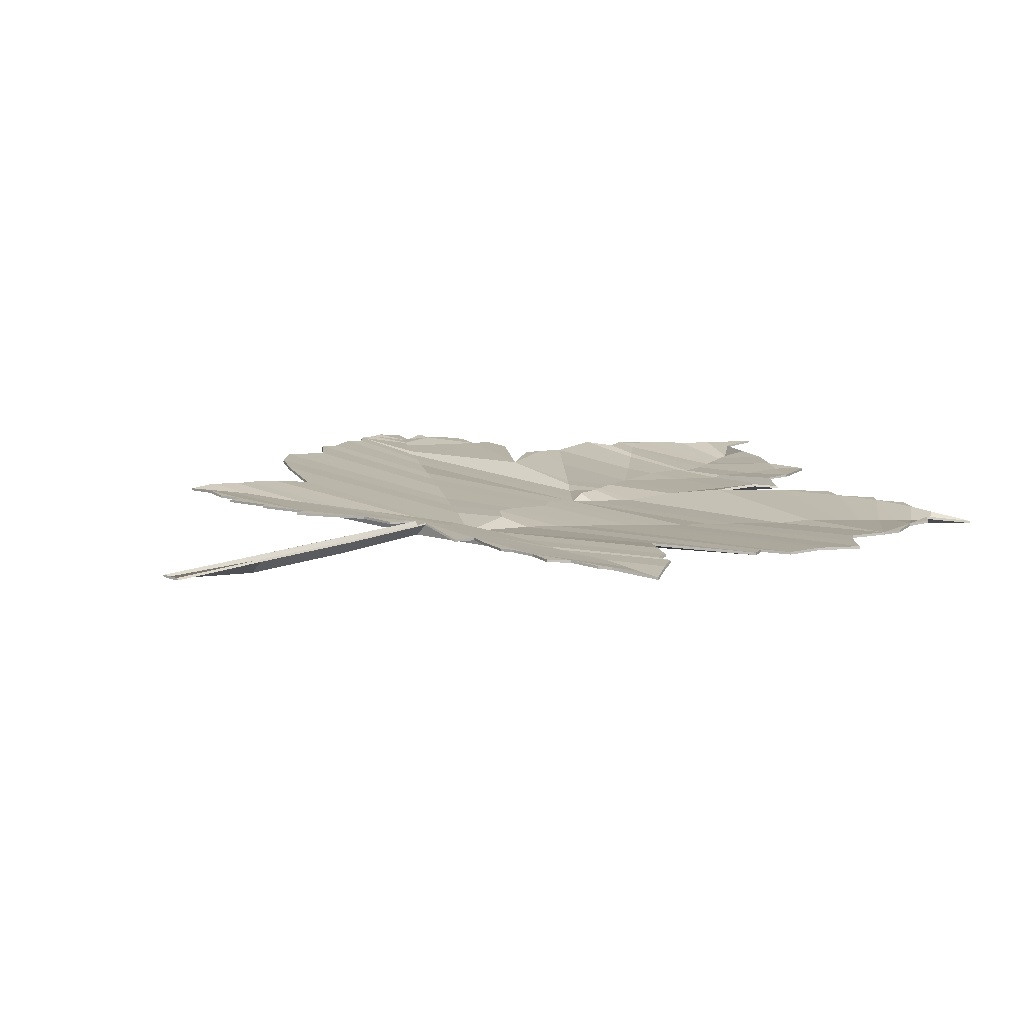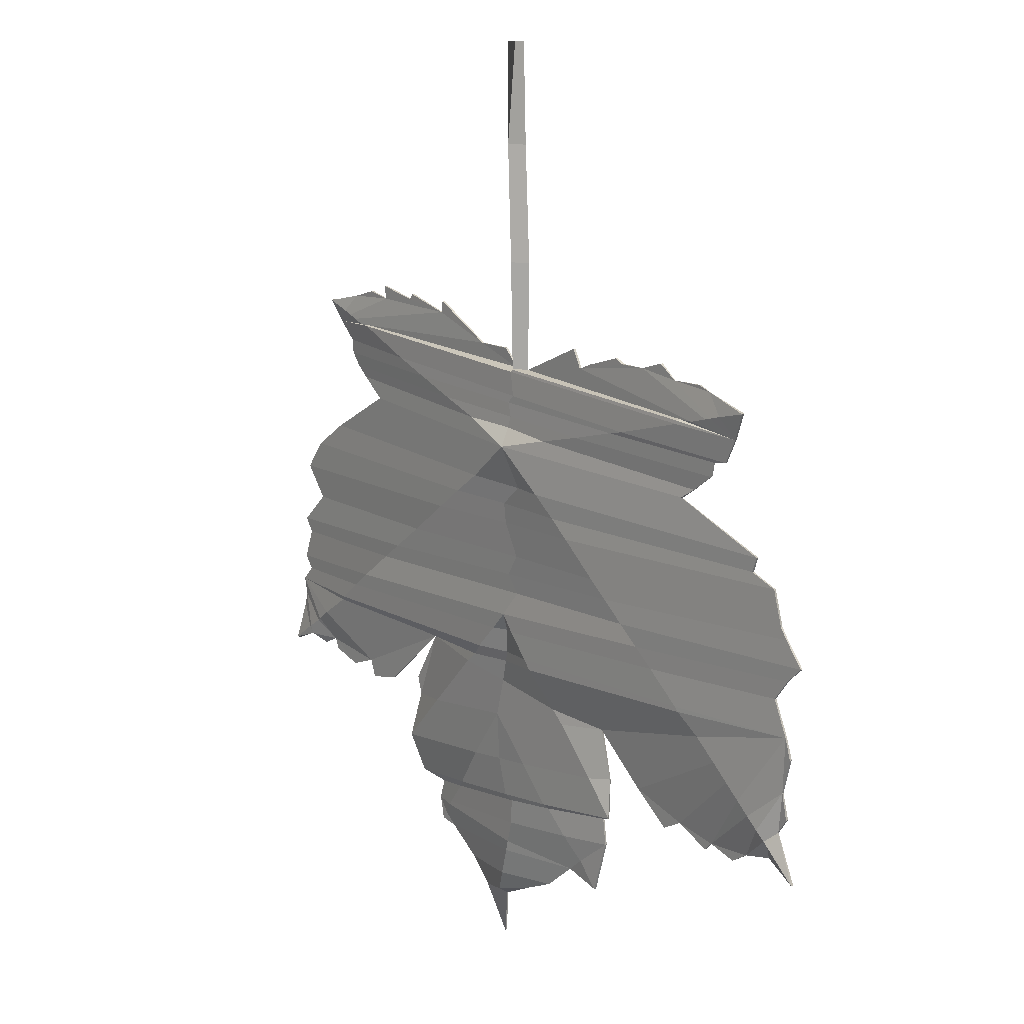
<metadata>
{"format":"obj","ext":"obj","renderer":"f3d","projection":"perspective","resolution":1024,"background":"white","views":[{"elev":12.2,"azim":42.0,"up":"+Y"},{"elev":14.2,"azim":51.5,"up":"+Z"}]}
</metadata>
<code>
o Plane.010
v -0.01517 0 0.4712
v 0.003816 0 0.4716
v -0.02215 0 -0.4658
v -0.02023 0 -0.4203
v -0.05196 0 -0.4225
v -0.07558 0 -0.3988
v -0.1119 0 -0.3738
v -0.1287 -0.001795 -0.371
v -0.1351 0 -0.3496
v -0.1292 0 -0.3268
v -0.1655 0 -0.324
v -0.1796 -0.00678 -0.2872
v -0.1696 0 -0.2399
v -0.176 0 -0.2207
v -0.1428 0 -0.1643
v -0.2223 0 -0.2338
v -0.2586 0 -0.2419
v -0.2655 0 -0.2237
v -0.2968 0 -0.2359
v -0.3309 0 -0.2267
v -0.3363 0 -0.2144
v -0.3572 0 -0.2221
v -0.3177 0 0.03646
v -0.2409 0 0.07968
v -0.2668 0 0.1006
v -0.2795 0 0.1116
v -0.29 0 0.1244
v -0.2913 0 0.139
v -0.3113 0 0.1581
v -0.3245 -0.004119 0.1786
v -0.2827 0 0.1859
v -0.2541 0 0.196
v -0.2273 0 0.1906
v -0.23 0 0.2048
v -0.003361 0 0.1462
v -0.006541 0 0.2585
v -0.01063 0 0.3744
v 0.006087 0 0.3721
v 0.01108 0 0.2562
v 0.01093 0 0.1458
v 0.2121 0 0.1849
v 0.2309 0 0.1706
v 0.2655 0 0.1724
v 0.2791 0 0.1669
v 0.3263 -0.004119 0.1564
v 0.3136 0 0.1304
v 0.3018 0 0.1067
v 0.2859 0 0.1053
v 0.2827 0 0.08979
v 0.2605 0 0.07338
v 0.2427 0 0.06151
v 0.3449 0 0.02556
v 0.4085 -0.007228 -0.2707
v 0.3717 0 -0.2544
v 0.3418 0 -0.2626
v 0.3236 0 -0.2754
v 0.2945 0 -0.2668
v 0.2854 0 -0.276
v 0.25 0 -0.2597
v 0.2278 0 -0.272
v 0.1891 0 -0.243
v 0.1324 0 -0.1967
v 0.1446 0 -0.2477
v 0.151 -0.00678 -0.2836
v 0.1351 0 -0.2882
v 0.1396 0 -0.3178
v 0.126 -0.001795 -0.3701
v 0.08512 0 -0.3606
v 0.05015 0 -0.3888
v 0.01587 0 -0.4027
v -0.3722 -0.007228 -0.2158
v -0.4035 -0.007228 -0.23
v -0.3954 0 -0.1888
v -0.3922 0 -0.1744
v -0.3963 0 -0.1578
v -0.3822 0 -0.1429
v -0.3922 0 -0.1294
v -0.3804 0 -0.09822
v -0.3899 0 -0.08428
v -0.3558 0 -0.05262
v -0.3813 0 -0.0205
v -0.3581 0 0.009343
v 0.3398 0 0.01092
v 0.3684 0 0.000813
v 0.3782 0 -0.03245
v 0.3859 0 -0.04301
v 0.4048 0 -0.06583
v 0.3884 0 -0.08093
v 0.3728 0 -0.1015
v 0.3882 0 -0.1352
v 0.3949 0 -0.1548
v 0.3857 0 -0.189
v 0.3924 0 -0.2137
v 0.3809 0 -0.2297
v -0.1841 0 0.196
v -0.1796 0 0.2018
v -0.1287 0 0.1889
v -0.1265 0 0.2011
v -0.05923 0 0.1664
v -0.02017 0 0.1668
v 0.08563 0 0.181
v 0.09523 0 0.1625
v 0.1113 0 0.1693
v 0.1485 0 0.1807
v 0.1581 0 0.1761
v 0.1866 0 0.1762
v -0.01862 -0.01328 -0.2183
v -0.01749 -0.01149 -0.2674
v -0.007268 -0.01149 -0.3038
v 0.002952 -0.01149 -0.3075
v 0.002271 -0.01149 -0.3337
v 0.001136 -0.01149 0.1443
v 0.005224 -0.01149 0.1228
v -0.002044 -0.01149 0.1148
v 0.00159 -0.01149 0.1007
v -0.00318 -0.01149 0.087
v 0.000908 -0.02283 0.07059
v 0.01363 -0.01149 0.03101
v -0.009137 -0.01149 0.01013
v -0.006464 -0.01149 -0.009844
v 0.0112 -0.01149 -0.04254
v -0.002027 -0.01149 -0.06364
v 0.01223 -0.01149 -0.08203
v -0.001904 -0.01827 -0.1052
v -0.004682 -0.01149 -0.1222
v -0.004053 -0.01149 -0.1465
v -0.006155 -0.01149 -0.1568
v -0.01083 -0.01149 -0.1799
v -0.003572 -0.01149 -0.3562
v -0.006315 -0.01149 -0.3667
v -0.01337 -0.01149 -0.3939
v -0.01826 -0.01149 -0.4127
v -0.005678 0 0.4714
v -0.002271 -0.01149 0.3732
v 0.002271 -0.01149 0.2573
v 0.003785 -0.01149 0.146
v 0.003601 -0.01149 0.1459
v -0.0509 -0.01648 0.03207
v -0.08065 -0.01636 0.009968
v -0.1113 -0.0155 -0.01282
v -0.1575 -0.01344 -0.04717
v -0.1934 -0.01305 -0.07382
v -0.2171 -0.012 -0.09149
v -0.2569 -0.01121 -0.121
v -0.2787 -0.01038 -0.1372
v -0.3027 -0.009969 -0.1551
v -0.3093 -0.007228 -0.16
v -0.3426 -0.007228 -0.1848
v -0.3566 -0.007228 -0.1952
v -0.3598 -0.007228 -0.1976
v -0.3754 -0.007228 -0.2092
v -0.377 -0.007228 -0.2103
v 0.04888 -0.01749 0.03043
v 0.07291 -0.01601 0.01031
v 0.09359 -0.01565 -0.006999
v 0.1321 -0.01493 -0.03922
v 0.1515 -0.01417 -0.05548
v 0.1752 -0.01395 -0.07531
v 0.1962 -0.01289 -0.09287
v 0.2167 -0.01198 -0.1101
v 0.2514 -0.01123 -0.1391
v 0.2554 -0.0111 -0.1425
v 0.2783 -0.007228 -0.1616
v 0.3023 -0.007228 -0.1817
v 0.32 -0.007228 -0.1966
v 0.3354 -0.007228 -0.2094
v 0.3487 -0.007228 -0.2206
v 0.3608 -0.007228 -0.2307
v 0.3703 -0.007228 -0.2386
v 0.3759 -0.007228 -0.2433
v 0.05434 -0.0131 0.08403
v 0.1023 -0.01149 0.09679
v 0.1512 -0.00949 0.1098
v 0.1672 -0.009331 0.114
v 0.2409 -0.006791 0.1336
v 0.2422 -0.006765 0.134
v 0.2432 -0.004119 0.134
v 0.2594 -0.004119 0.1384
v 0.2778 -0.004119 0.1433
v 0.2838 -0.004119 0.1449
v 0.2966 -0.004119 0.1484
v -0.06063 -0.0131 0.08997
v -0.105 -0.01125 0.1048
v -0.1493 -0.009729 0.1197
v -0.1905 -0.008024 0.1335
v -0.2564 -0.006139 0.1557
v -0.2585 -0.004119 0.1561
v -0.2686 -0.004119 0.1595
v -0.28 -0.004119 0.1634
v -0.2894 -0.004119 0.1666
v -0.2992 -0.004119 0.17
v 0.01197 -0.0183 -0.1213
v 0.03277 -0.01823 -0.1454
v 0.0404 -0.0182 -0.1543
v 0.07019 -0.01177 -0.1894
v 0.08254 -0.01057 -0.2038
v 0.1225 -0.008351 -0.2504
v -0.01937 -0.01821 -0.123
v -0.04348 -0.01807 -0.1476
v -0.05493 -0.01417 -0.1595
v -0.06821 -0.01327 -0.1731
v -0.1275 -0.00998 -0.2339
v 0.02334 -0.01237 -0.2624
v 0.05511 -0.01143 -0.2959
v 0.05858 -0.008446 -0.2994
v 0.08243 -0.006578 -0.3244
v 0.1034 -0.001795 -0.3463
v -0.05745 -0.01212 -0.2723
v -0.08764 -0.007448 -0.3141
v -0.09309 -0.004933 -0.3215
v -0.1113 -0.003785 -0.3468
v -0.114 -0.003634 -0.3506
v -0.1227 -0.001795 -0.3626
v -0.01817 -0.001672 0.4714
v 0.00681 -0.001657 0.4721
v -0.02206 -0.002263 -0.4676
v -0.01946 -0.001778 -0.4234
v -0.05285 -0.002311 -0.4237
v -0.07659 -0.00235 -0.3995
v -0.1123 -0.002401 -0.3746
v -0.1287 -0.004249 -0.371
v -0.1361 -0.00238 -0.3493
v -0.1298 -0.002268 -0.3285
v -0.1658 -0.002335 -0.3254
v -0.1803 -0.009199 -0.2874
v -0.1708 -0.002286 -0.2388
v -0.176 -0.002454 -0.2207
v -0.1434 -0.002179 -0.1664
v -0.2223 -0.002454 -0.2338
v -0.2586 -0.002454 -0.2419
v -0.2653 -0.002437 -0.2242
v -0.2968 -0.002454 -0.2359
v -0.3309 -0.002454 -0.2267
v -0.336 -0.002297 -0.216
v -0.3562 -0.001536 -0.2256
v -0.3181 -0.002415 0.03714
v -0.2414 -0.002419 0.0802
v -0.2673 -0.002427 0.1002
v -0.28 -0.002408 0.1109
v -0.2905 -0.002418 0.1238
v -0.2919 -0.002365 0.1379
v -0.3119 -0.002236 0.1563
v -0.3247 -0.006546 0.178
v -0.2827 -0.002298 0.1876
v -0.2541 -0.002454 0.196
v -0.2273 -0.002421 0.1914
v -0.23 -0.002454 0.2048
v -0.005412 -0.001348 0.1494
v -0.0103 -0.00097 0.2583
v -0.01403 -0.001369 0.3744
v 0.009516 -0.001332 0.3724
v 0.01485 -0.000968 0.2563
v 0.01326 -0.000967 0.1492
v 0.2121 -0.002454 0.1849
v 0.231 -0.002361 0.1719
v 0.2655 -0.002454 0.1724
v 0.279 -0.002333 0.1683
v 0.3264 -0.006555 0.1558
v 0.314 -0.002362 0.1292
v 0.3023 -0.002392 0.1058
v 0.2863 -0.002268 0.1036
v 0.2831 -0.002425 0.08927
v 0.2609 -0.00243 0.07296
v 0.2433 -0.002379 0.06248
v 0.3454 -0.00244 0.02563
v 0.4084 -0.009677 -0.2709
v 0.3711 -0.001798 -0.2575
v 0.3417 -0.002322 -0.2641
v 0.3236 -0.002454 -0.2754
v 0.2944 -0.002427 -0.2675
v 0.2854 -0.002454 -0.276
v 0.2499 -0.002436 -0.2602
v 0.2278 -0.002454 -0.272
v 0.1889 -0.00244 -0.2434
v 0.1331 -0.00238 -0.1975
v 0.1464 -0.002106 -0.2463
v 0.1521 -0.009076 -0.2846
v 0.1359 -0.001752 -0.2914
v 0.1403 -0.002425 -0.3178
v 0.126 -0.004249 -0.3701
v 0.0856 -0.002387 -0.3616
v 0.05124 -0.002278 -0.3901
v 0.01744 -0.00174 -0.4055
v -0.3715 -0.009593 -0.2168
v -0.4043 -0.009528 -0.2287
v -0.3968 -0.002227 -0.1878
v -0.3935 -0.00231 -0.1742
v -0.3971 -0.002382 -0.1572
v -0.3829 -0.002403 -0.1424
v -0.3928 -0.002424 -0.1291
v -0.3809 -0.002432 -0.09799
v -0.3904 -0.002433 -0.08401
v -0.3563 -0.002434 -0.05231
v -0.3817 -0.00244 -0.02036
v -0.3585 -0.00243 0.009803
v 0.3402 -0.002432 0.01135
v 0.3687 -0.002435 0.001177
v 0.3786 -0.002437 -0.03217
v 0.3863 -0.002432 -0.04259
v 0.4052 -0.002439 -0.06565
v 0.3888 -0.002436 -0.08113
v 0.3733 -0.002434 -0.1013
v 0.3887 -0.002431 -0.1349
v 0.3949 -0.002454 -0.1548
v 0.3866 -0.002391 -0.1888
v 0.3924 -0.002454 -0.2137
v 0.3827 -0.002142 -0.2286
v -0.1841 -0.002454 0.196
v -0.1796 -0.002454 0.2018
v -0.1287 -0.002447 0.1893
v -0.1265 -0.002454 0.2011
v -0.05912 -0.002444 0.1668
v -0.02017 -0.002454 0.1668
v 0.08563 -0.002454 0.181
v 0.09516 -0.002443 0.1629
v 0.1113 -0.002454 0.1693
v 0.1485 -0.002454 0.1807
v 0.1581 -0.002454 0.1761
v 0.1865 -0.002428 0.1768
v -0.01862 -0.01573 -0.2184
v -0.01753 -0.01393 -0.2678
v -0.00736 -0.01386 -0.305
v 0.003121 -0.01386 -0.3087
v 0.002341 -0.01393 -0.334
v 0.001205 -0.01351 0.1469
v 0.005255 -0.01394 0.123
v -0.002065 -0.01393 0.1152
v 0.001603 -0.01392 0.1013
v -0.003077 -0.01359 0.08942
v 0.000966 -0.02521 0.07179
v 0.01323 -0.01381 0.02958
v -0.00899 -0.01392 0.00956
v -0.006456 -0.01393 -0.01023
v 0.01111 -0.01393 -0.04282
v -0.002021 -0.01394 -0.06386
v 0.01218 -0.01392 -0.08152
v -0.002002 -0.02072 -0.1054
v -0.004538 -0.01374 -0.1241
v -0.00422 -0.01387 -0.1476
v -0.00623 -0.01387 -0.158
v -0.01084 -0.01393 -0.1803
v -0.003448 -0.01393 -0.3567
v -0.006175 -0.0139 -0.3675
v -0.01324 -0.01383 -0.3953
v -0.01807 -0.01358 -0.4151
v -0.00573 -0.00244 0.4719
v -0.002307 -0.01393 0.3735
v 0.002306 -0.01394 0.2573
v 0.003162 -0.01257 0.1502
v 0.002918 -0.01312 0.1493
v -0.0509 -0.01893 0.03175
v -0.08066 -0.01881 0.01004
v -0.1114 -0.01795 -0.01286
v -0.1577 -0.01589 -0.04725
v -0.1936 -0.0155 -0.07366
v -0.2174 -0.01444 -0.09098
v -0.2572 -0.01365 -0.1207
v -0.2791 -0.01282 -0.137
v -0.3032 -0.01223 -0.1568
v -0.3094 -0.00945 -0.162
v -0.3428 -0.009672 -0.1851
v -0.3568 -0.009654 -0.1959
v -0.3599 -0.009671 -0.198
v -0.3758 -0.009669 -0.2089
v -0.3777 -0.009627 -0.2097
v 0.04877 -0.01994 0.03028
v 0.07292 -0.01847 0.01018
v 0.09366 -0.0181 -0.006833
v 0.1322 -0.01738 -0.0392
v 0.1516 -0.01662 -0.05541
v 0.1754 -0.01638 -0.07467
v 0.1965 -0.01533 -0.09283
v 0.217 -0.01442 -0.11
v 0.2518 -0.01367 -0.1388
v 0.2559 -0.0135 -0.1432
v 0.2785 -0.009652 -0.1623
v 0.3024 -0.009682 -0.1817
v 0.3201 -0.009681 -0.1967
v 0.3355 -0.009678 -0.2096
v 0.349 -0.009671 -0.2209
v 0.3613 -0.009656 -0.2311
v 0.3713 -0.009582 -0.2393
v 0.3765 -0.009646 -0.2436
v 0.0546 -0.01548 0.08512
v 0.1026 -0.01394 0.09667
v 0.1515 -0.01193 0.1094
v 0.1675 -0.01172 0.113
v 0.2412 -0.009223 0.1331
v 0.2428 -0.008811 0.1365
v 0.2432 -0.005748 0.1375
v 0.2595 -0.006561 0.1379
v 0.278 -0.006569 0.1432
v 0.284 -0.00657 0.1449
v 0.2967 -0.006572 0.1484
v -0.06084 -0.01551 0.09082
v -0.1053 -0.0137 0.1047
v -0.1496 -0.01218 0.1196
v -0.1908 -0.01047 0.1333
v -0.2568 -0.008164 0.1583
v -0.2584 -0.005846 0.1594
v -0.2688 -0.006531 0.1587
v -0.2802 -0.006553 0.1629
v -0.2897 -0.006563 0.1664
v -0.2993 -0.006568 0.1697
v 0.0112 -0.02069 -0.122
v 0.03227 -0.02066 -0.1456
v 0.04024 -0.02062 -0.155
v 0.07046 -0.01418 -0.1903
v 0.08333 -0.01297 -0.2034
v 0.1235 -0.01071 -0.2497
v -0.01857 -0.02058 -0.1238
v -0.04311 -0.02041 -0.149
v -0.05488 -0.01636 -0.1616
v -0.06877 -0.0157 -0.1728
v -0.1283 -0.01238 -0.2334
v 0.02343 -0.01482 -0.2626
v 0.05548 -0.01371 -0.2975
v 0.0592 -0.01057 -0.3016
v 0.0831 -0.008988 -0.3249
v 0.1037 -0.004224 -0.3468
v -0.05762 -0.01456 -0.2727
v -0.08788 -0.009747 -0.3157
v -0.09354 -0.007268 -0.3229
v -0.1121 -0.00619 -0.3465
v -0.1149 -0.006036 -0.3508
v -0.1231 -0.00423 -0.3629
f 132 70 4
f 133 2 38 134
f 134 38 39 135
f 135 39 40 136
f 90 91 92
f 170 54 55 169
f 150 74 75 149
f 165 90 166
f 53 54 170
f 59 60 61
f 175 46 47 174
f 174 47 48 173
f 173 48 49 172
f 172 49 50 171
f 171 50 51 117
f 117 51 52 153
f 162 90 163
f 147 15 18 148
f 21 18 19
f 168 55 57 167
f 152 151 71
f 21 22 71
f 92 93 94
f 149 75 148
f 72 73 152
f 15 16 18
f 196 62 63 197
f 197 63 64
f 204 64 65 205
f 205 65 66 206
f 163 90 164
f 16 17 18
f 130 68 69 131
f 131 69 70 132
f 153 52 83 154
f 154 83 84 155
f 155 84 85 156
f 156 85 86 157
f 157 86 87 158
f 158 87 88 159
f 159 88 89 160
f 160 89 90 161
f 14 15 13
f 20 21 19
f 164 90 165
f 166 167 57
f 129 68 130
f 55 56 57
f 211 212 9
f 67 68 207
f 57 58 59
f 8 9 213
f 195 62 196
f 150 21 71 151
f 161 90 162
f 168 169 55
f 175 176 46
f 176 177 46
f 177 178 46
f 101 102 40
f 105 106 102
f 188 99 35 187
f 45 46 181
f 191 31 33 190
f 189 188 29
f 179 46 178
f 30 31 191
f 97 98 99
f 180 181 46
f 42 43 44
f 104 105 103
f 180 46 179
f 106 41 42
f 102 103 105
f 32 33 31
f 189 29 190
f 33 95 97
f 95 96 97
f 34 95 33
f 99 100 35
f 210 110 111 211
f 209 109 110 210
f 208 108 109 209
f 107 108 208
f 198 125 126 199
f 124 125 198
f 143 123 124 144
f 142 122 123 143
f 141 121 122 142
f 140 120 121 141
f 139 119 120 140
f 138 118 119 139
f 117 118 138
f 182 116 117
f 183 115 116 182
f 184 114 115 183
f 185 113 114 184
f 186 112 113 185
f 200 127 128 201
f 199 126 127 200
f 201 128 107 202
f 6 131 132 5
f 7 130 131 6
f 212 129 130 7 213
f 207 68 129 111 206
f 5 132 4 3
f 36 135 136 35
f 37 134 135 36
f 1 133 134 37
f 35 136 137
f 187 35 137 112 186
f 73 74 151 152
f 74 150 151
f 21 150 149
f 21 149 148 18
f 75 147 148
f 75 146 147
f 76 145 146 75
f 77 144 145 76
f 78 143 144 77
f 79 142 143 78
f 80 141 142 79
f 81 140 141 80
f 82 139 140 81
f 23 138 139 82
f 24 117 138 23
f 71 72 152
f 94 170 169
f 92 94 169 168
f 92 168 167
f 90 92 167 166
f 59 165 166 57
f 61 164 165 59
f 62 163 164 61
f 194 162 163 62 195
f 193 161 162 194
f 192 160 161 193
f 124 159 160 192
f 123 158 159 124
f 122 157 158 123
f 121 156 157 122
f 120 155 156 121
f 119 154 155 120
f 118 153 154 119
f 118 117 153
f 94 53 170
f 42 44 181 180
f 42 180 179 106
f 106 179 178 102
f 40 102 178 177
f 136 40 177 176 137
f 112 137 176 175
f 112 175 174 113
f 113 174 173 114
f 114 173 172 115
f 115 172 171 116
f 116 171 117
f 44 45 181
f 29 191 190
f 97 189 190 33
f 97 99 188 189
f 29 188 187
f 29 187 186
f 29 186 185 28
f 28 185 184 27
f 27 184 183 26
f 26 183 182 25
f 25 182 117 24
f 29 30 191
f 107 196 197 203
f 128 195 196 107
f 127 194 195 128
f 126 193 194 127
f 125 192 193 126
f 125 124 192
f 203 197 64 204
f 15 201 202 13
f 15 200 201
f 146 199 200 15 147
f 145 198 199 146
f 144 124 198 145
f 13 202 12
f 66 207 206
f 110 205 206 111
f 109 204 205 110
f 108 203 204 109
f 108 107 203
f 66 67 207
f 9 212 213
f 111 129 212 211
f 10 210 211 9
f 11 209 210 10
f 12 208 209 11
f 202 107 208 12
f 7 8 213
f 345 217 283
f 346 347 251 215
f 347 348 252 251
f 348 349 253 252
f 303 305 304
f 383 382 268 267
f 363 362 288 287
f 378 379 303
f 266 383 267
f 272 274 273
f 388 387 260 259
f 387 386 261 260
f 386 385 262 261
f 385 384 263 262
f 384 330 264 263
f 330 366 265 264
f 375 376 303
f 360 361 231 228
f 234 232 231
f 381 380 270 268
f 365 284 364
f 234 284 235
f 305 307 306
f 362 361 288
f 285 365 286
f 228 231 229
f 409 410 276 275
f 410 277 276
f 417 418 278 277
f 418 419 279 278
f 376 377 303
f 229 231 230
f 343 344 282 281
f 344 345 283 282
f 366 367 296 265
f 367 368 297 296
f 368 369 298 297
f 369 370 299 298
f 370 371 300 299
f 371 372 301 300
f 372 373 302 301
f 373 374 303 302
f 227 226 228
f 233 232 234
f 377 378 303
f 379 270 380
f 342 343 281
f 268 270 269
f 424 222 425
f 280 420 281
f 270 272 271
f 221 426 222
f 408 409 275
f 363 364 284 234
f 374 375 303
f 381 268 382
f 388 259 389
f 389 259 390
f 390 259 391
f 314 253 315
f 318 315 319
f 401 400 248 312
f 258 394 259
f 404 403 246 244
f 402 242 401
f 392 391 259
f 243 404 244
f 310 312 311
f 393 259 394
f 255 257 256
f 317 316 318
f 393 392 259
f 319 255 254
f 315 318 316
f 245 244 246
f 402 403 242
f 246 310 308
f 308 310 309
f 247 246 308
f 312 248 313
f 423 424 324 323
f 422 423 323 322
f 421 422 322 321
f 320 421 321
f 411 412 339 338
f 337 411 338
f 356 357 337 336
f 355 356 336 335
f 354 355 335 334
f 353 354 334 333
f 352 353 333 332
f 351 352 332 331
f 330 351 331
f 395 330 329
f 396 395 329 328
f 397 396 328 327
f 398 397 327 326
f 399 398 326 325
f 413 414 341 340
f 412 413 340 339
f 414 415 320 341
f 219 218 345 344
f 220 219 344 343
f 425 426 220 343 342
f 420 419 324 342 281
f 218 216 217 345
f 249 248 349 348
f 250 249 348 347
f 214 250 347 346
f 248 350 349
f 400 399 325 350 248
f 286 365 364 287
f 287 364 363
f 234 362 363
f 234 231 361 362
f 288 361 360
f 288 360 359
f 289 288 359 358
f 290 289 358 357
f 291 290 357 356
f 292 291 356 355
f 293 292 355 354
f 294 293 354 353
f 295 294 353 352
f 236 295 352 351
f 237 236 351 330
f 284 365 285
f 307 382 383
f 305 381 382 307
f 305 380 381
f 303 379 380 305
f 272 270 379 378
f 274 272 378 377
f 275 274 377 376
f 407 408 275 376 375
f 406 407 375 374
f 405 406 374 373
f 337 405 373 372
f 336 337 372 371
f 335 336 371 370
f 334 335 370 369
f 333 334 369 368
f 332 333 368 367
f 331 332 367 366
f 331 366 330
f 307 383 266
f 255 393 394 257
f 255 319 392 393
f 319 315 391 392
f 253 390 391 315
f 349 350 389 390 253
f 325 388 389 350
f 325 326 387 388
f 326 327 386 387
f 327 328 385 386
f 328 329 384 385
f 329 330 384
f 257 394 258
f 242 403 404
f 310 246 403 402
f 310 402 401 312
f 242 400 401
f 242 399 400
f 242 241 398 399
f 241 240 397 398
f 240 239 396 397
f 239 238 395 396
f 238 237 330 395
f 242 404 243
f 320 416 410 409
f 341 320 409 408
f 340 341 408 407
f 339 340 407 406
f 338 339 406 405
f 338 405 337
f 416 417 277 410
f 228 226 415 414
f 228 414 413
f 359 360 228 413 412
f 358 359 412 411
f 357 358 411 337
f 226 225 415
f 279 419 420
f 323 324 419 418
f 322 323 418 417
f 321 322 417 416
f 321 416 320
f 279 420 280
f 222 426 425
f 324 424 425 342
f 223 222 424 423
f 224 223 423 422
f 225 224 422 421
f 415 225 421 320
f 220 426 221
f 1 37 250 214
f 2 133 346 215
f 4 70 283 217
f 3 4 217 216
f 5 3 216 218
f 6 5 218 219
f 7 6 219 220
f 8 7 220 221
f 9 8 221 222
f 10 9 222 223
f 11 10 223 224
f 12 11 224 225
f 13 12 225 226
f 14 13 226 227
f 15 14 227 228
f 16 15 228 229
f 17 16 229 230
f 18 17 230 231
f 19 18 231 232
f 20 19 232 233
f 21 20 233 234
f 22 21 234 235
f 23 82 295 236
f 24 23 236 237
f 25 24 237 238
f 26 25 238 239
f 27 26 239 240
f 28 27 240 241
f 29 28 241 242
f 30 29 242 243
f 31 30 243 244
f 32 31 244 245
f 33 32 245 246
f 34 33 246 247
f 35 100 313 248
f 36 35 248 249
f 37 36 249 250
f 38 2 215 251
f 39 38 251 252
f 40 39 252 253
f 41 106 319 254
f 42 41 254 255
f 43 42 255 256
f 44 43 256 257
f 45 44 257 258
f 46 45 258 259
f 47 46 259 260
f 48 47 260 261
f 49 48 261 262
f 50 49 262 263
f 51 50 263 264
f 52 51 264 265
f 53 94 307 266
f 54 53 266 267
f 55 54 267 268
f 56 55 268 269
f 57 56 269 270
f 58 57 270 271
f 59 58 271 272
f 60 59 272 273
f 61 60 273 274
f 62 61 274 275
f 63 62 275 276
f 64 63 276 277
f 65 64 277 278
f 66 65 278 279
f 67 66 279 280
f 68 67 280 281
f 69 68 281 282
f 70 69 282 283
f 71 22 235 284
f 72 71 284 285
f 73 72 285 286
f 74 73 286 287
f 75 74 287 288
f 76 75 288 289
f 77 76 289 290
f 78 77 290 291
f 79 78 291 292
f 80 79 292 293
f 81 80 293 294
f 82 81 294 295
f 83 52 265 296
f 84 83 296 297
f 85 84 297 298
f 86 85 298 299
f 87 86 299 300
f 88 87 300 301
f 89 88 301 302
f 90 89 302 303
f 91 90 303 304
f 92 91 304 305
f 93 92 305 306
f 94 93 306 307
f 95 34 247 308
f 96 95 308 309
f 97 96 309 310
f 98 97 310 311
f 99 98 311 312
f 100 99 312 313
f 101 40 253 314
f 102 101 314 315
f 103 102 315 316
f 104 103 316 317
f 105 104 317 318
f 106 105 318 319
f 133 1 214 346

</code>
